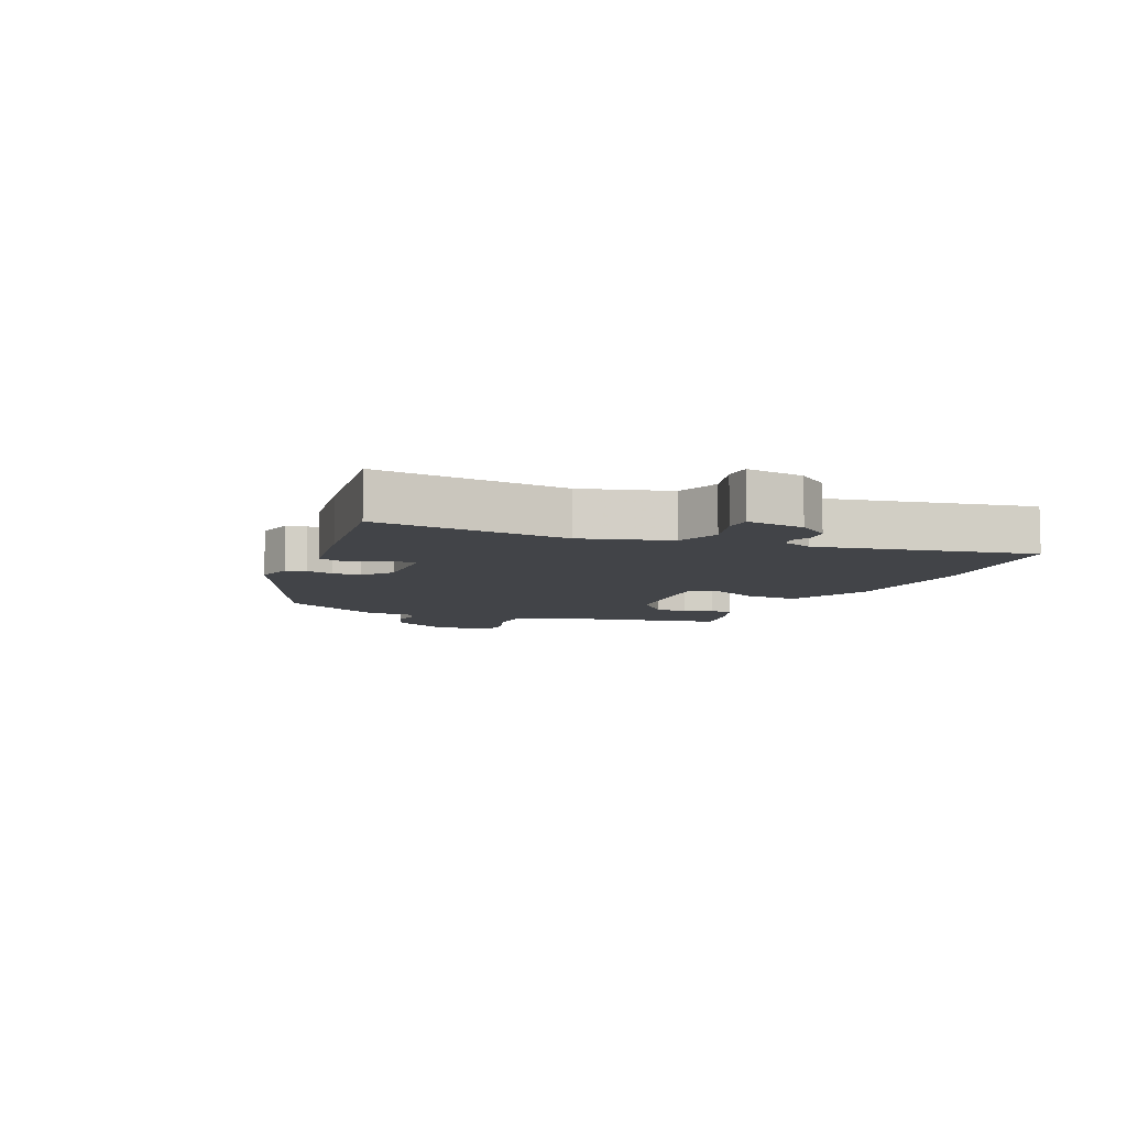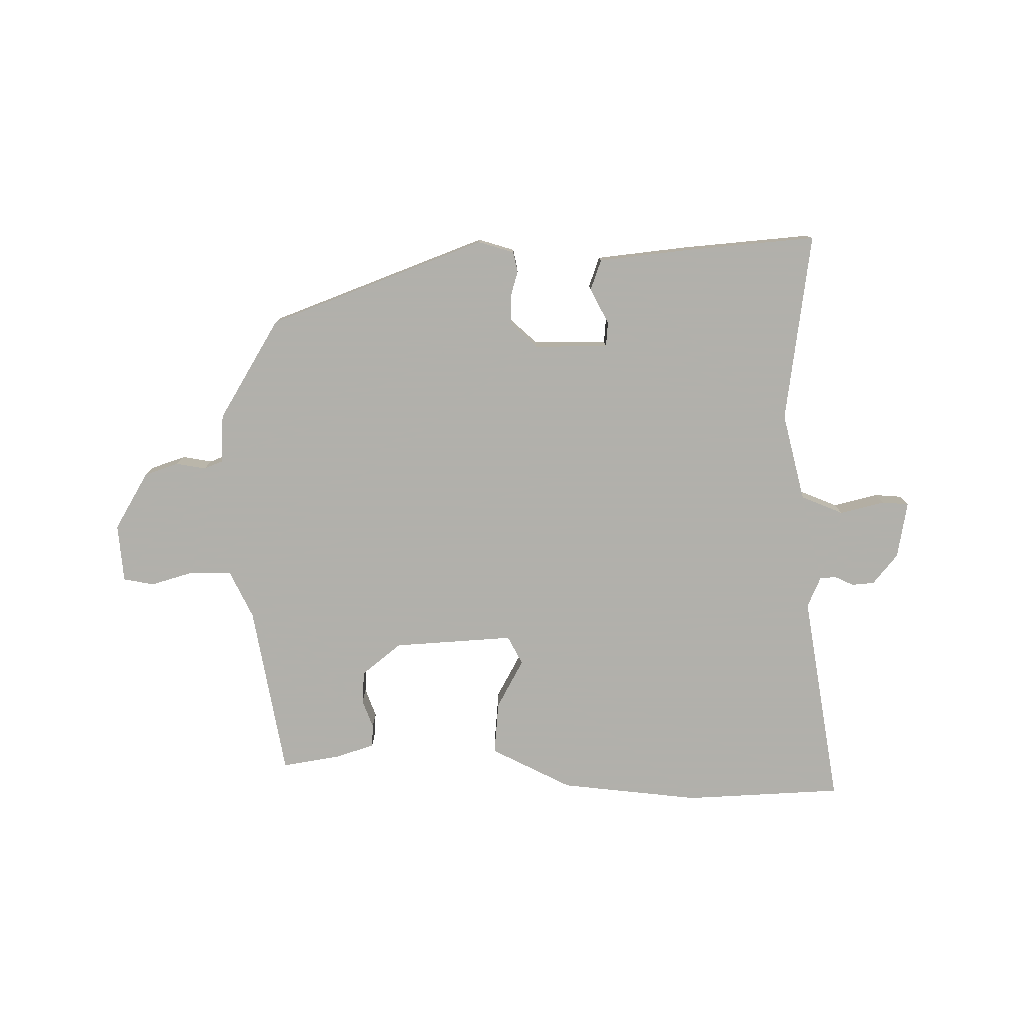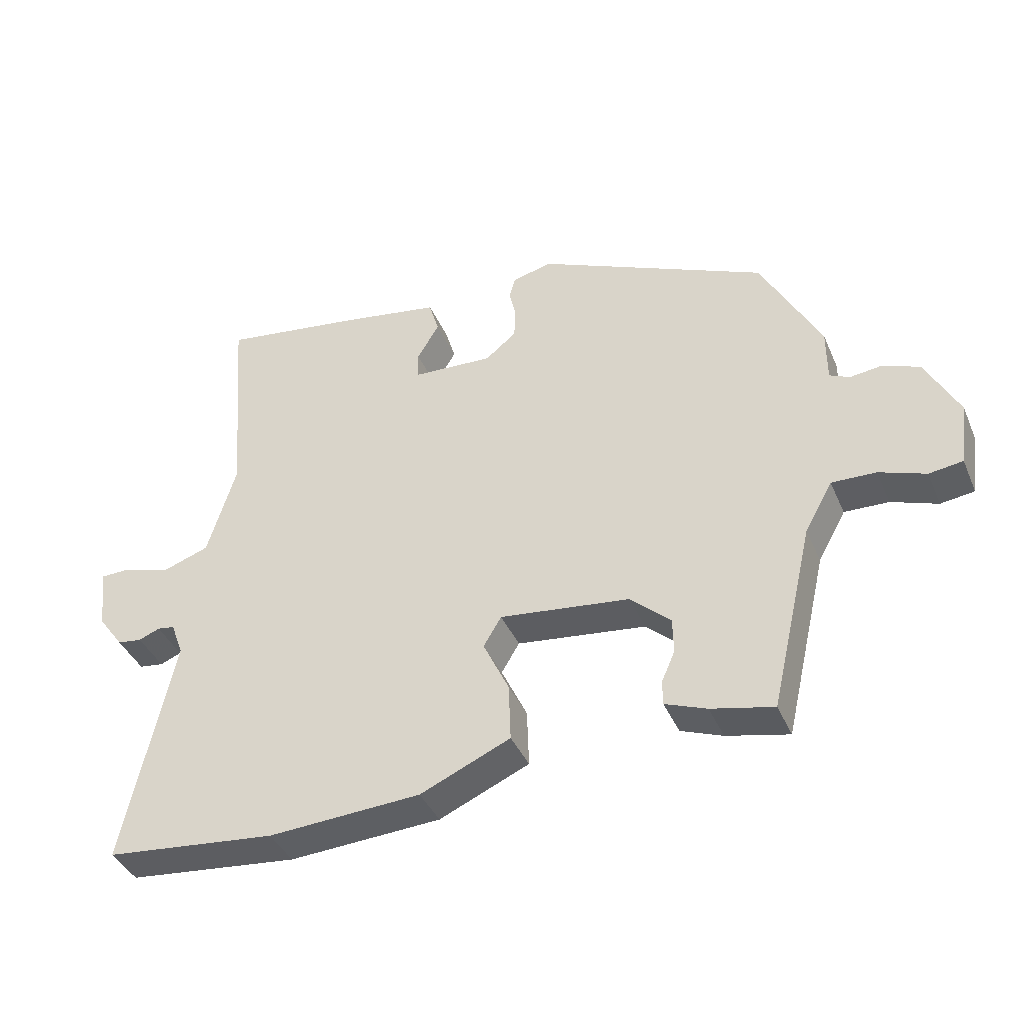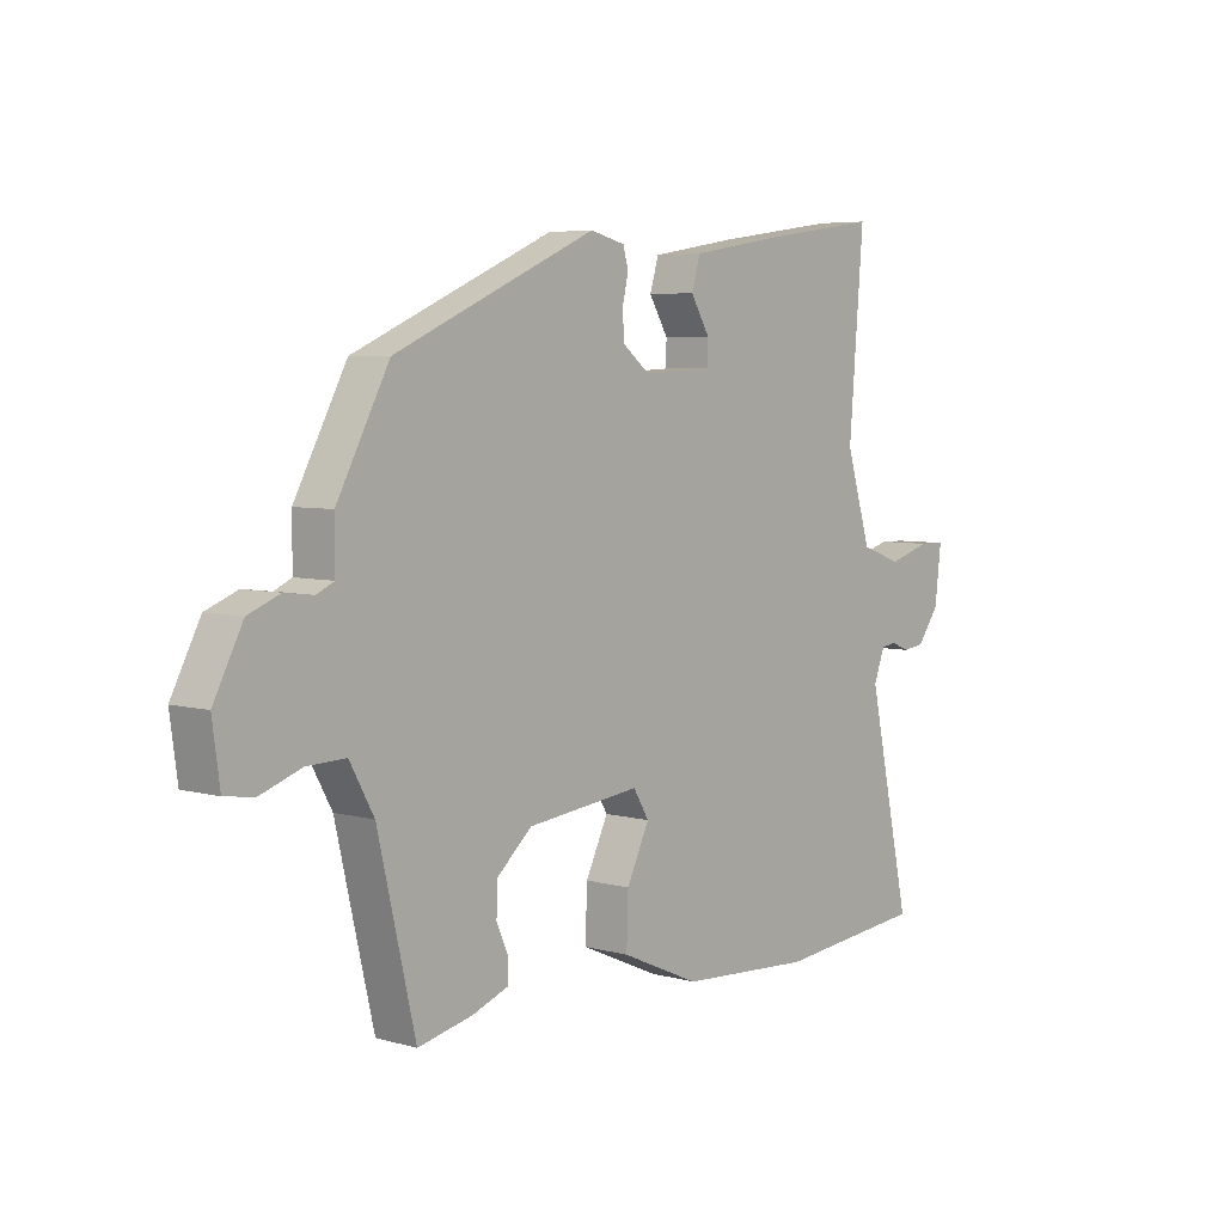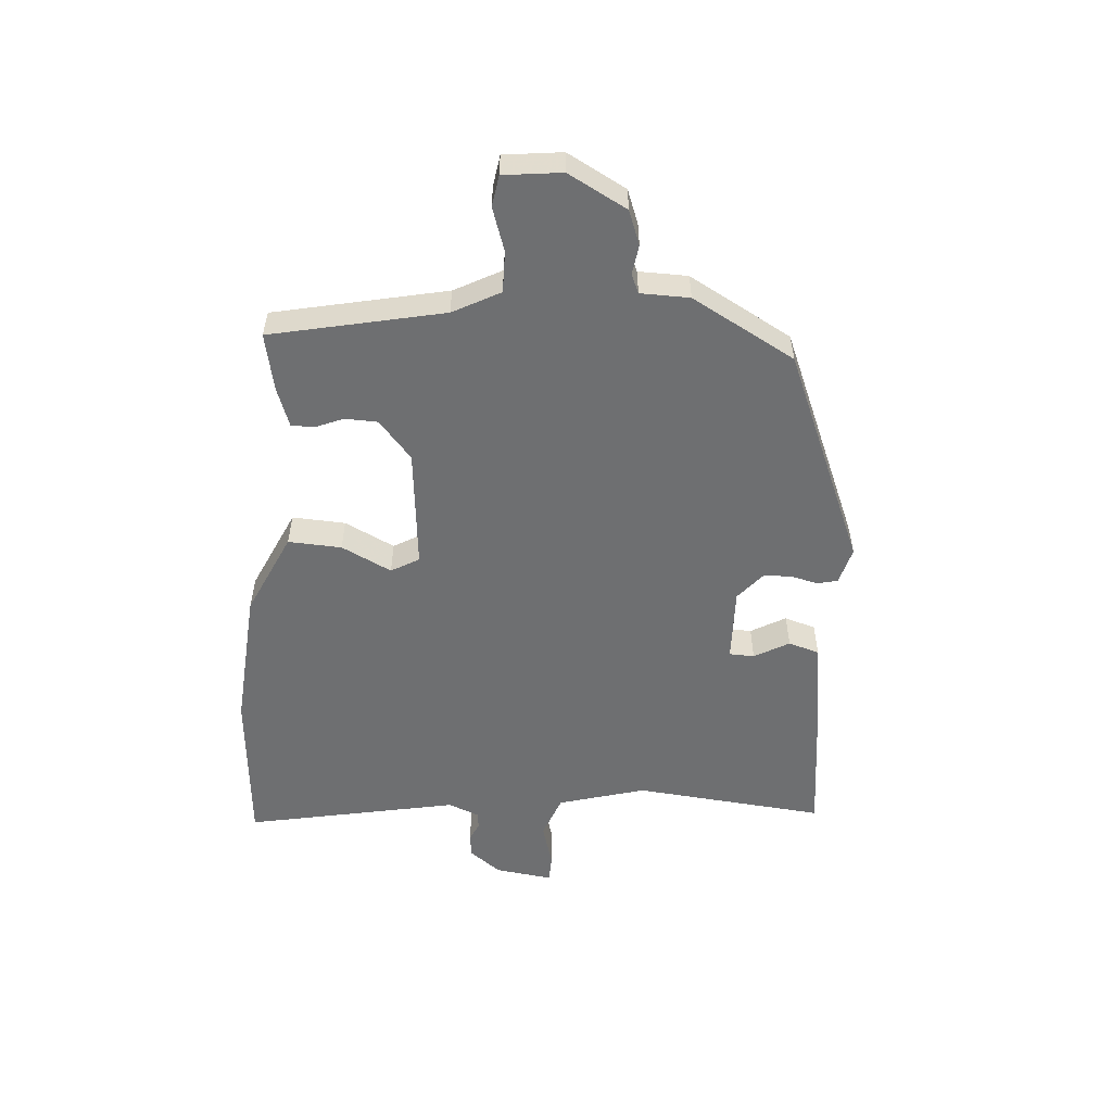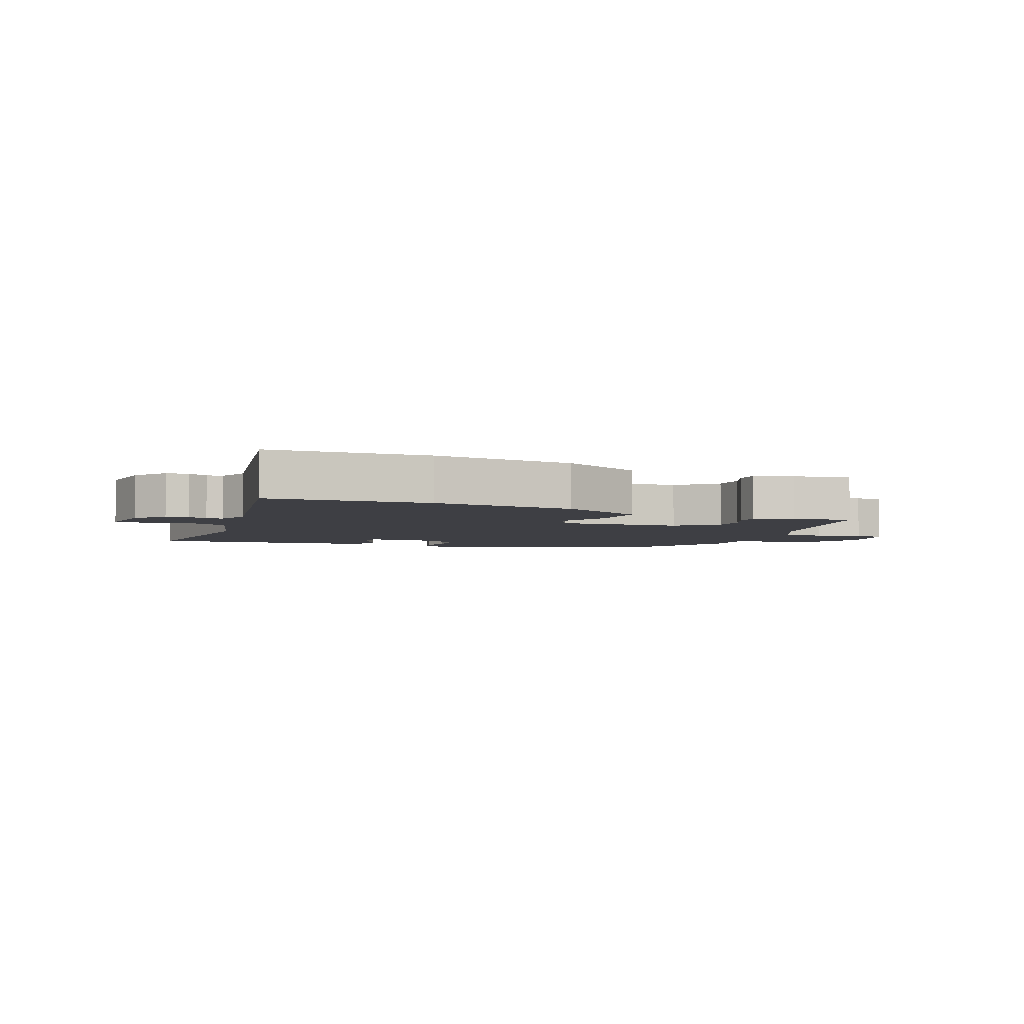
<metadata>
{"format":"obj","ext":"obj","renderer":"f3d","projection":"perspective","resolution":1024,"background":"white","views":[{"elev":-7.8,"azim":65.7,"up":"+Y"},{"elev":-78.5,"azim":-2.6,"up":"+Y"},{"elev":-39.7,"azim":-158.2,"up":"+Z"},{"elev":5.5,"azim":-49.4,"up":"+Z"},{"elev":-54.5,"azim":-95.4,"up":"+Y"},{"elev":-4.5,"azim":155.9,"up":"+Y"}]}
</metadata>
<code>
v -0.394 0.07 -0.486
v -0.459 0.07 -0.206
v -0.501 0.07 -0.13
v -0.568 0.07 -0.132
v -0.638 0.07 -0.157
v -0.689 0.07 -0.15
v -0.702 0.07 -0.055
v -0.652 0.07 0.042
v -0.597 0.07 0.064
v -0.548 0.07 0.058
v -0.518 0.07 0.072
v -0.518 0.07 0.152
v -0.428 0.07 0.322
v -0.081 0.07 0.476
v -0.021 0.07 0.461
v -0.012 0.07 0.428
v -0.022 0.07 0.384
v -0.02 0.07 0.338
v 0.027 0.07 0.3
v 0.148 0.07 0.306
v 0.149 0.07 0.347
v 0.116 0.07 0.403
v 0.131 0.07 0.454
v 0.281 0.07 0.479
v 0.493 0.07 0.509
v 0.468 0.07 0.196
v 0.511 0.07 0.054
v 0.582 0.07 0.029
v 0.654 0.07 0.051
v 0.698 0.07 0.05
v 0.687 0.07 -0.044
v 0.649 0.07 -0.096
v 0.612 0.07 -0.101
v 0.58 0.07 -0.088
v 0.554 0.07 -0.092
v 0.535 0.07 -0.143
v 0.61 0.07 -0.489
v 0.352 0.07 -0.515
v 0.122 0.07 -0.501
v -0.014 0.07 -0.441
v -0.011 0.07 -0.354
v 0.028 0.07 -0.272
v 0.001 0.07 -0.227
v -0.195 0.07 -0.25
v -0.256 0.07 -0.305
v -0.257 0.07 -0.358
v -0.237 0.07 -0.404
v -0.237 0.07 -0.441
v -0.3 0.07 -0.465
v -0.394 0 -0.486
v -0.459 0 -0.206
v -0.501 0 -0.13
v -0.568 0 -0.132
v -0.638 0 -0.157
v -0.689 0 -0.15
v -0.702 0 -0.055
v -0.652 0 0.042
v -0.597 0 0.064
v -0.548 0 0.058
v -0.518 0 0.072
v -0.518 0 0.152
v -0.428 0 0.322
v -0.081 0 0.476
v -0.021 0 0.461
v -0.012 0 0.428
v -0.022 0 0.384
v -0.02 0 0.338
v 0.027 0 0.3
v 0.148 0 0.306
v 0.149 0 0.347
v 0.116 0 0.403
v 0.131 0 0.454
v 0.281 0 0.479
v 0.493 0 0.509
v 0.468 0 0.196
v 0.511 0 0.054
v 0.582 0 0.029
v 0.654 0 0.051
v 0.698 0 0.05
v 0.687 0 -0.044
v 0.649 0 -0.096
v 0.612 0 -0.101
v 0.58 0 -0.088
v 0.554 0 -0.092
v 0.535 0 -0.143
v 0.61 0 -0.489
v 0.352 0 -0.515
v 0.122 0 -0.501
v -0.014 0 -0.441
v -0.011 0 -0.354
v 0.028 0 -0.272
v 0.001 0 -0.227
v -0.195 0 -0.25
v -0.256 0 -0.305
v -0.257 0 -0.358
v -0.237 0 -0.404
v -0.237 0 -0.441
v -0.3 0 -0.465
f 49 1 2
f 48 49 2
f 47 48 2
f 46 47 2
f 45 46 2 3
f 44 45 3
f 43 44 3
f 40 41 42
f 39 40 42
f 38 39 42
f 37 38 42
f 36 37 42
f 35 36 42 43
f 32 33 34
f 31 32 34
f 30 31 34
f 29 30 34
f 28 29 34
f 27 28 34 35
f 35 43 3
f 27 35 3
f 26 27 3
f 24 25 26
f 23 24 26
f 22 23 26
f 21 22 26
f 15 16 17
f 14 15 17
f 13 14 17
f 12 13 17
f 11 12 17
f 11 17 18
f 8 9 10
f 7 8 10
f 6 7 10
f 5 6 10
f 4 5 10
f 4 10 11
f 11 18 19
f 4 11 19
f 3 4 19
f 20 21 26
f 3 19 20 26
f 51 50 98
f 51 98 97
f 51 97 96
f 51 96 95
f 52 51 95 94
f 52 94 93
f 52 93 92
f 91 90 89
f 91 89 88
f 91 88 87
f 91 87 86
f 91 86 85
f 92 91 85 84
f 83 82 81
f 83 81 80
f 83 80 79
f 83 79 78
f 83 78 77
f 84 83 77 76
f 52 92 84
f 52 84 76
f 52 76 75
f 75 74 73
f 75 73 72
f 75 72 71
f 75 71 70
f 66 65 64
f 66 64 63
f 66 63 62
f 66 62 61
f 66 61 60
f 67 66 60
f 59 58 57
f 59 57 56
f 59 56 55
f 59 55 54
f 59 54 53
f 60 59 53
f 68 67 60
f 68 60 53
f 68 53 52
f 75 70 69
f 75 69 68 52
f 1 50 51 2
f 2 51 52 3
f 3 52 53 4
f 4 53 54 5
f 5 54 55 6
f 6 55 56 7
f 7 56 57 8
f 8 57 58 9
f 9 58 59 10
f 10 59 60 11
f 11 60 61 12
f 12 61 62 13
f 13 62 63 14
f 14 63 64 15
f 15 64 65 16
f 16 65 66 17
f 17 66 67 18
f 18 67 68 19
f 19 68 69 20
f 20 69 70 21
f 21 70 71 22
f 22 71 72 23
f 23 72 73 24
f 24 73 74 25
f 25 74 75 26
f 26 75 76 27
f 27 76 77 28
f 28 77 78 29
f 29 78 79 30
f 30 79 80 31
f 31 80 81 32
f 32 81 82 33
f 33 82 83 34
f 34 83 84 35
f 35 84 85 36
f 36 85 86 37
f 37 86 87 38
f 38 87 88 39
f 39 88 89 40
f 40 89 90 41
f 41 90 91 42
f 42 91 92 43
f 43 92 93 44
f 44 93 94 45
f 45 94 95 46
f 46 95 96 47
f 47 96 97 48
f 48 97 98 49
f 49 98 50 1

</code>
